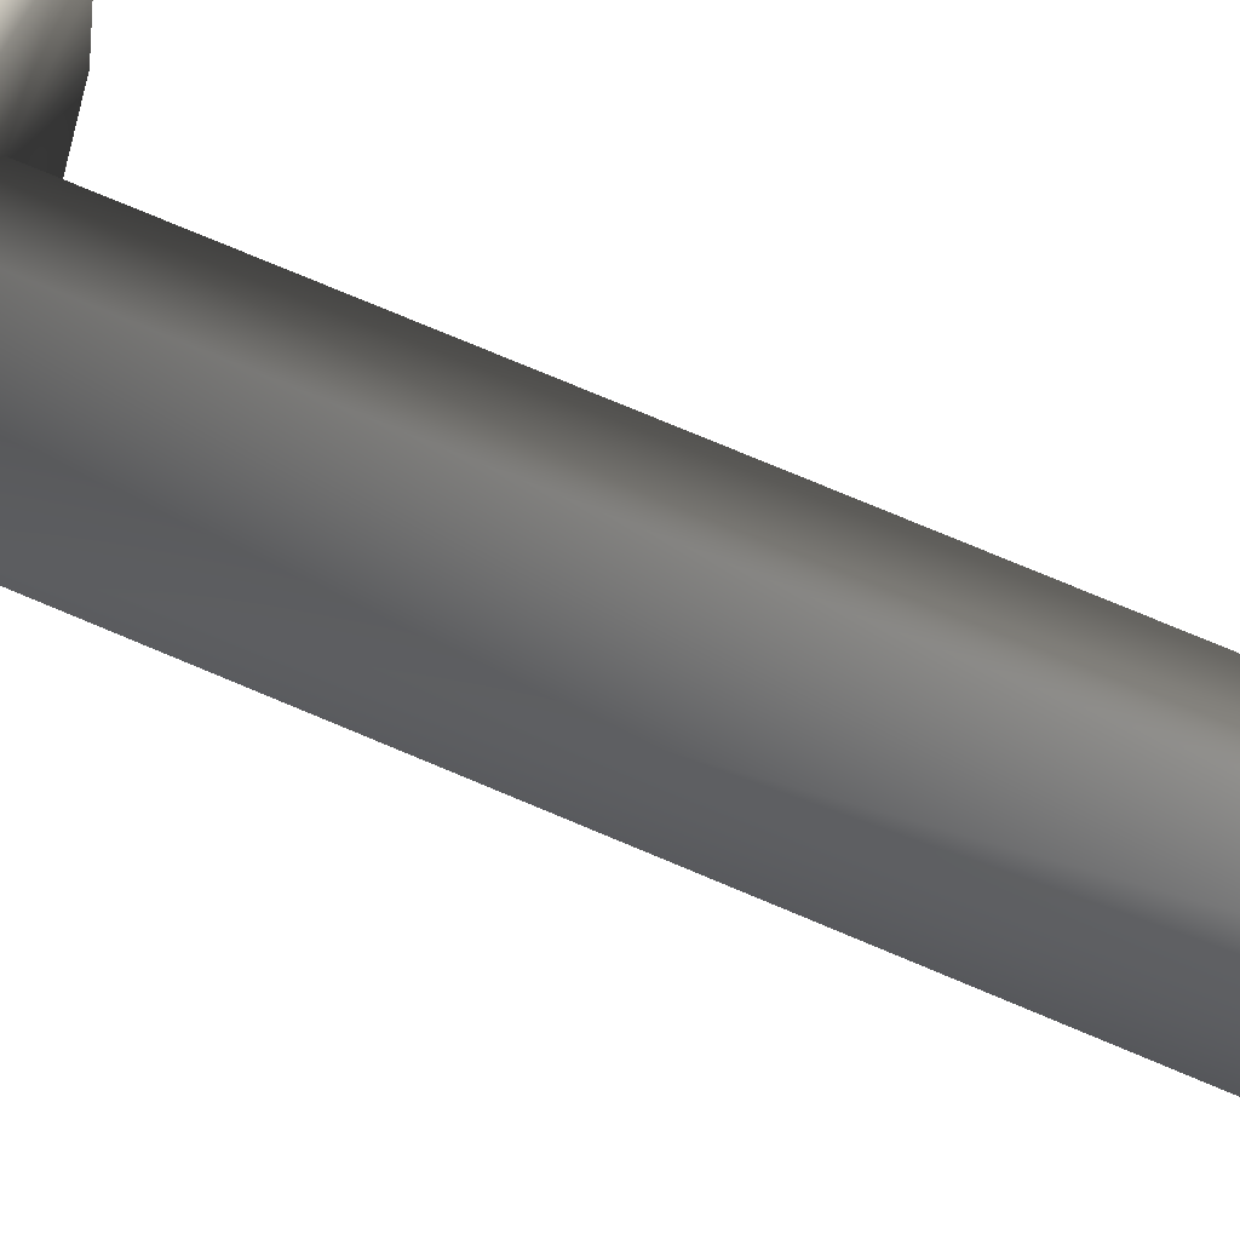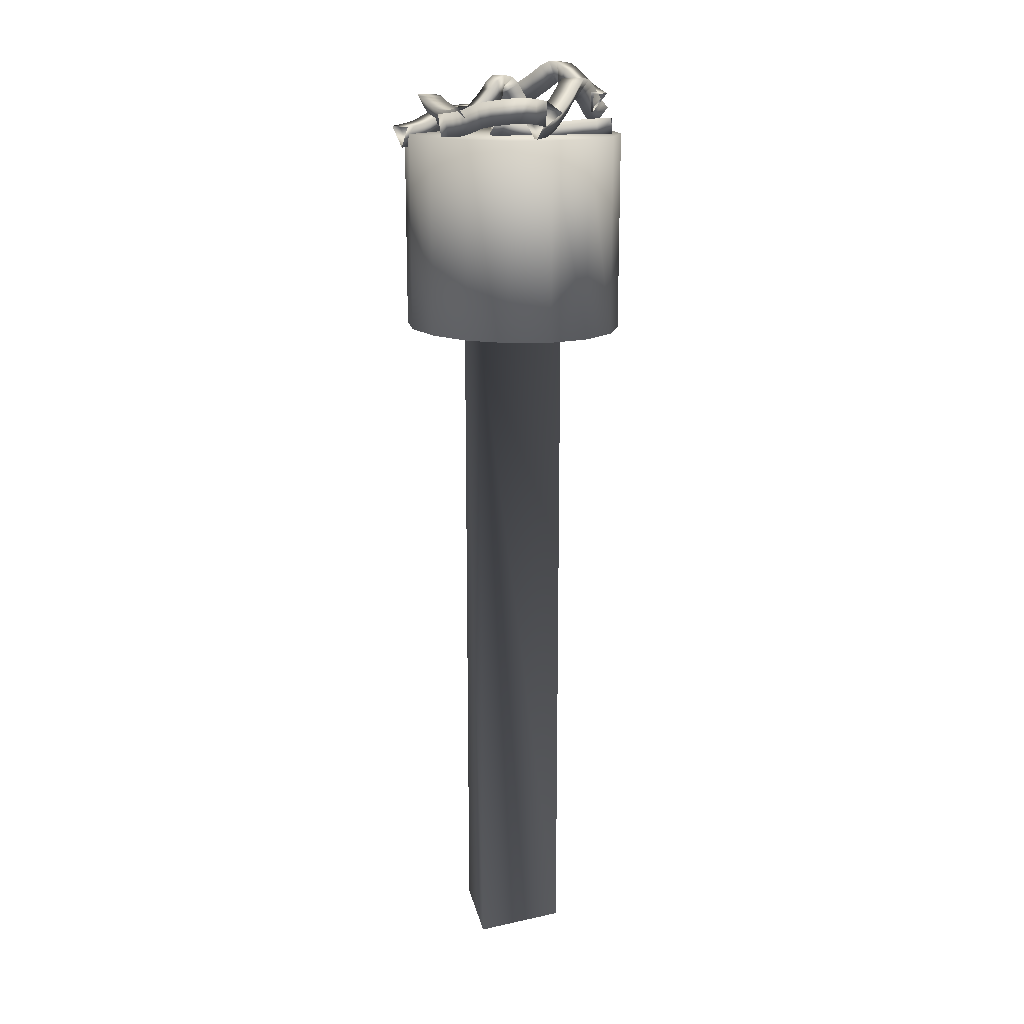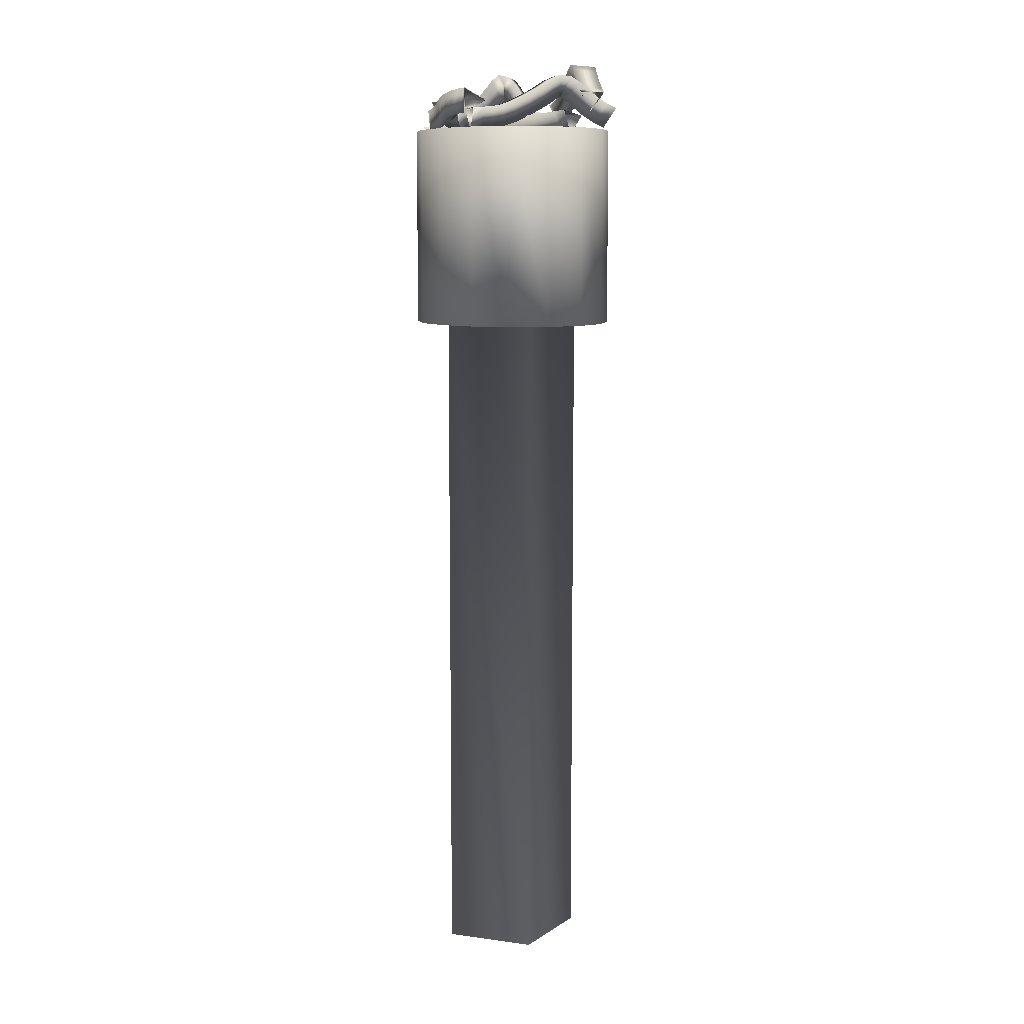
<metadata>
{"format":"obj","ext":"obj","renderer":"f3d","projection":"perspective","resolution":1024,"background":"white","views":[{"elev":68.9,"azim":-66.4,"up":"+Z"},{"elev":16.7,"azim":-152.6,"up":"+Y"},{"elev":9.2,"azim":-108.9,"up":"+Y"}]}
</metadata>
<code>
o Wick3
v -0.1491 0.04506 -0.1001
v -0.1344 0.02349 -0.1346
v -0.138 0.06663 -0.1359
v -0.1225 0.0475 -0.09036
v -0.1108 0.02569 -0.1259
v -0.1138 0.06888 -0.127
v -0.09213 0.049 -0.08496
v -0.0921 0.02684 -0.122
v -0.09272 0.07012 -0.1229
v -0.0647 0.04803 -0.09081
v -0.07667 0.02635 -0.1259
v -0.07417 0.06955 -0.1276
v -0.04576 0.04603 -0.09778
v -0.05698 0.02422 -0.133
v -0.05221 0.06719 -0.1354
v -0.02687 0.04346 -0.1002
v -0.03375 0.02095 -0.1362
v -0.0267 0.0636 -0.1388
v -0.00759 0.03955 -0.1008
v -0.01462 0.01706 -0.1368
v -0.00328 0.05876 -0.1396
v 0.00658 0.03427 -0.101
v -0.00253 0.01247 -0.137
v 0.01365 0.05253 -0.1398
v 0.01809 0.02915 -0.101
v 0.00994 0.00698 -0.137
v 0.02485 0.04753 -0.1398
v 0.03053 0.02546 -0.101
v 0.02488 0.00253 -0.137
v 0.03523 0.04447 -0.1398
v 0.04368 0.02284 -0.101
v 0.03975 -0.00045 -0.137
v 0.04694 0.04216 -0.1398
v 0.05729 0.02094 -0.101
v 0.05437 -0.00249 -0.137
v 0.05972 0.04038 -0.1398
v 0.07117 0.01941 -0.101
v 0.06857 -0.00406 -0.137
v 0.07332 0.03888 -0.1398
f 1 2 4
f 2 5 4
f 2 3 5
f 3 6 5
f 3 1 6
f 1 4 6
f 4 5 7
f 5 8 7
f 5 6 8
f 6 9 8
f 6 4 9
f 4 7 9
f 7 8 10
f 8 11 10
f 8 9 11
f 9 12 11
f 9 7 12
f 7 10 12
f 10 11 13
f 11 14 13
f 11 12 14
f 12 15 14
f 12 10 15
f 10 13 15
f 13 14 16
f 14 17 16
f 14 15 17
f 15 18 17
f 15 13 18
f 13 16 18
f 16 17 19
f 17 20 19
f 17 18 20
f 18 21 20
f 18 16 21
f 16 19 21
f 19 20 22
f 20 23 22
f 20 21 23
f 21 24 23
f 21 19 24
f 19 22 24
f 22 23 25
f 23 26 25
f 23 24 26
f 24 27 26
f 24 22 27
f 22 25 27
f 25 26 28
f 26 29 28
f 26 27 29
f 27 30 29
f 27 25 30
f 25 28 30
f 28 29 31
f 29 32 31
f 29 30 32
f 30 33 32
f 30 28 33
f 28 31 33
f 31 32 34
f 32 35 34
f 32 33 35
f 33 36 35
f 33 31 36
f 31 34 36
f 34 35 37
f 35 38 37
f 35 36 38
f 36 39 38
f 36 34 39
f 34 37 39
o Wick4
v 0.01018 0.01712 -0.1341
v 0.03092 0.05322 -0.146
v 0.00608 0.05322 -0.1105
v 0.02406 0.01237 -0.1244
v 0.04392 0.04875 -0.1369
v 0.01909 0.04875 -0.1014
v 0.03962 0.00822 -0.1135
v 0.05698 0.04524 -0.1277
v 0.03214 0.04524 -0.09227
v 0.05667 0.00592 -0.1015
v 0.07106 0.04334 -0.1179
v 0.04622 0.04334 -0.0824
v 0.07405 0.00549 -0.08935
v 0.08577 0.04299 -0.1076
v 0.06093 0.04299 -0.07211
v 0.09121 0.00688 -0.07732
v 0.1005 0.04418 -0.09724
v 0.07543 0.04415 -0.06196
v 0.1092 0.01004 -0.06429
v 0.117 0.04709 -0.08537
v 0.09124 0.04693 -0.05055
v 0.1291 0.01487 -0.04928
v 0.1372 0.052 -0.07007
v 0.1096 0.05142 -0.03665
v 0.1479 0.01953 -0.0324
v 0.1587 0.05728 -0.05061
v 0.1275 0.05588 -0.02062
v 0.1638 0.02252 -0.01296
v 0.1772 0.06076 -0.028
v 0.1428 0.05878 -0.00181
v 0.1787 0.02477 0.00845
v 0.1929 0.06315 -0.00549
v 0.1575 0.06101 0.01937
f 40 41 43
f 41 44 43
f 41 42 44
f 42 45 44
f 42 40 45
f 40 43 45
f 43 44 46
f 44 47 46
f 44 45 47
f 45 48 47
f 45 43 48
f 43 46 48
f 46 47 49
f 47 50 49
f 47 48 50
f 48 51 50
f 48 46 51
f 46 49 51
f 49 50 52
f 50 53 52
f 50 51 53
f 51 54 53
f 51 49 54
f 49 52 54
f 52 53 55
f 53 56 55
f 53 54 56
f 54 57 56
f 54 52 57
f 52 55 57
f 55 56 58
f 56 59 58
f 56 57 59
f 57 60 59
f 57 55 60
f 55 58 60
f 58 59 61
f 59 62 61
f 59 60 62
f 60 63 62
f 60 58 63
f 58 61 63
f 61 62 64
f 62 65 64
f 62 63 65
f 63 66 65
f 63 61 66
f 61 64 66
f 64 65 67
f 65 68 67
f 65 66 68
f 66 69 68
f 66 64 69
f 64 67 69
f 67 68 70
f 68 71 70
f 68 69 71
f 69 72 71
f 69 67 72
f 67 70 72
o Wick5
v -0.1068 0.032 0.113
v -0.1197 0.06628 0.08985
v -0.1264 0.06523 0.1326
v -0.0889 0.0408 0.116
v -0.1031 0.07438 0.09266
v -0.1096 0.07347 0.1355
v -0.06987 0.05197 0.119
v -0.08784 0.08326 0.09507
v -0.09364 0.0828 0.138
v -0.05232 0.0657 0.1212
v -0.0726 0.09529 0.09701
v -0.07832 0.09489 0.1399
v -0.0383 0.07718 0.1234
v -0.0563 0.1085 0.09957
v -0.06369 0.1069 0.1422
v -0.03011 0.0828 0.1255
v -0.03922 0.119 0.1038
v -0.04819 0.1165 0.1461
v -0.03029 0.0836 0.1261
v -0.02036 0.1218 0.1077
v -0.0266 0.119 0.1504
v -0.02448 0.07955 0.1263
v -0.00259 0.1131 0.1087
v -0.00675 0.1092 0.1516
v -0.00674 0.06669 0.1268
v 0.01604 0.09966 0.1092
v 0.01115 0.09627 0.1521
v 0.01896 0.05103 0.129
v 0.04003 0.08505 0.1113
v 0.03423 0.0822 0.1541
v 0.04516 0.03721 0.1319
v 0.06382 0.07249 0.1139
v 0.05778 0.06977 0.1567
v 0.06695 0.0285 0.1344
v 0.08115 0.06554 0.1158
v 0.07524 0.06278 0.1587
v 0.08691 0.02367 0.1368
v 0.09619 0.06195 0.1177
v 0.09053 0.05913 0.1605
v 0.107 0.02104 0.1392
v 0.1134 0.05973 0.1197
v 0.1079 0.05689 0.1626
v 0.1265 0.01946 0.1415
v 0.132 0.05823 0.122
v 0.1266 0.05538 0.1648
f 73 74 76
f 74 77 76
f 74 75 77
f 75 78 77
f 75 73 78
f 73 76 78
f 76 77 79
f 77 80 79
f 77 78 80
f 78 81 80
f 78 76 81
f 76 79 81
f 79 80 82
f 80 83 82
f 80 81 83
f 81 84 83
f 81 79 84
f 79 82 84
f 82 83 85
f 83 86 85
f 83 84 86
f 84 87 86
f 84 82 87
f 82 85 87
f 85 86 88
f 86 89 88
f 86 87 89
f 87 90 89
f 87 85 90
f 85 88 90
f 88 89 91
f 89 92 91
f 89 90 92
f 90 93 92
f 90 88 93
f 88 91 93
f 91 92 94
f 92 95 94
f 92 93 95
f 93 96 95
f 93 91 96
f 91 94 96
f 94 95 97
f 95 98 97
f 95 96 98
f 96 99 98
f 96 94 99
f 94 97 99
f 97 98 100
f 98 101 100
f 98 99 101
f 99 102 101
f 99 97 102
f 97 100 102
f 100 101 103
f 101 104 103
f 101 102 104
f 102 105 104
f 102 100 105
f 100 103 105
f 103 104 106
f 104 107 106
f 104 105 107
f 105 108 107
f 105 103 108
f 103 106 108
f 106 107 109
f 107 110 109
f 107 108 110
f 108 111 110
f 108 106 111
f 106 109 111
f 109 110 112
f 110 113 112
f 110 111 113
f 111 114 113
f 111 109 114
f 109 112 114
f 112 113 115
f 113 116 115
f 113 114 116
f 114 117 116
f 114 112 117
f 112 115 117
o Wick2
v -0.09502 0.0046 0.1439
v -0.116 0.03878 0.1603
v -0.07269 0.03844 0.1591
v -0.09547 0.01368 0.1244
v -0.1164 0.04725 0.142
v -0.07311 0.04697 0.1407
v -0.09608 0.02506 0.1039
v -0.1169 0.05661 0.125
v -0.07362 0.05653 0.1234
v -0.09689 0.03902 0.08507
v -0.1176 0.06897 0.1085
v -0.07433 0.06892 0.1068
v -0.09738 0.05081 0.06978
v -0.1181 0.08209 0.09132
v -0.07483 0.08147 0.09048
v -0.09722 0.05688 0.06014
v -0.1179 0.09251 0.07327
v -0.07461 0.09151 0.07317
v -0.09695 0.05789 0.05799
v -0.118 0.09546 0.05272
v -0.07478 0.09435 0.05127
v -0.09755 0.05352 0.05033
v -0.1194 0.08704 0.03327
v -0.07623 0.08546 0.03077
v -0.09917 0.04096 0.03086
v -0.1211 0.07406 0.01309
v -0.07789 0.07268 0.01093
v -0.1008 0.02584 0.0027
v -0.1226 0.05997 -0.01318
v -0.07937 0.05883 -0.01488
v -0.1022 0.0126 -0.02601
v -0.1239 0.04782 -0.03949
v -0.08062 0.04674 -0.04107
v -0.1032 0.00443 -0.04962
v -0.1248 0.0411 -0.05887
v -0.0815 0.04 -0.06049
v -0.1042 6e-05 -0.07107
v -0.1255 0.03771 -0.07577
v -0.08224 0.03659 -0.07749
v -0.1051 -0.00217 -0.09282
v -0.1263 0.03577 -0.09489
v -0.08308 0.03465 -0.09669
v -0.1061 -0.00339 -0.1142
v -0.1272 0.0346 -0.1154
v -0.08398 0.03348 -0.1172
f 118 119 121
f 119 122 121
f 119 120 122
f 120 123 122
f 120 118 123
f 118 121 123
f 121 122 124
f 122 125 124
f 122 123 125
f 123 126 125
f 123 121 126
f 121 124 126
f 124 125 127
f 125 128 127
f 125 126 128
f 126 129 128
f 126 124 129
f 124 127 129
f 127 128 130
f 128 131 130
f 128 129 131
f 129 132 131
f 129 127 132
f 127 130 132
f 130 131 133
f 131 134 133
f 131 132 134
f 132 135 134
f 132 130 135
f 130 133 135
f 133 134 136
f 134 137 136
f 134 135 137
f 135 138 137
f 135 133 138
f 133 136 138
f 136 137 139
f 137 140 139
f 137 138 140
f 138 141 140
f 138 136 141
f 136 139 141
f 139 140 142
f 140 143 142
f 140 141 143
f 141 144 143
f 141 139 144
f 139 142 144
f 142 143 145
f 143 146 145
f 143 144 146
f 144 147 146
f 144 142 147
f 142 145 147
f 145 146 148
f 146 149 148
f 146 147 149
f 147 150 149
f 147 145 150
f 145 148 150
f 148 149 151
f 149 152 151
f 149 150 152
f 150 153 152
f 150 148 153
f 148 151 153
f 151 152 154
f 152 155 154
f 152 153 155
f 153 156 155
f 153 151 156
f 151 154 156
f 154 155 157
f 155 158 157
f 155 156 158
f 156 159 158
f 156 154 159
f 154 157 159
f 157 158 160
f 158 161 160
f 158 159 161
f 159 162 161
f 159 157 162
f 157 160 162
o Wick1
v 0.06562 -0.00841 0.1466
v 0.04295 0.02847 0.1456
v 0.08333 0.0283 0.1613
v 0.07585 -0.00283 0.1202
v 0.0535 0.0342 0.1185
v 0.09361 0.03389 0.1348
v 0.08658 0.0018 0.09517
v 0.06531 0.03926 0.09099
v 0.1045 0.0386 0.1094
v 0.09868 0.00477 0.07189
v 0.07852 0.04251 0.06545
v 0.1174 0.04176 0.08455
v 0.1088 0.00598 0.05039
v 0.08872 0.04379 0.04368
v 0.1295 0.04316 0.05833
v 0.1137 0.00535 0.03051
v 0.09353 0.04321 0.02368
v 0.1358 0.04234 0.03289
v 0.1176 0.0033 0.00978
v 0.09789 0.04092 0.0006
v 0.1399 0.0402 0.01092
v 0.1242 0.00029 -0.01282
v 0.1054 0.03749 -0.02496
v 0.1467 0.03719 -0.01169
v 0.1309 -0.00347 -0.03192
v 0.1134 0.03293 -0.04776
v 0.1542 0.03288 -0.0334
v 0.1353 -0.00802 -0.04423
v 0.1191 0.02711 -0.0639
v 0.1599 0.02716 -0.04926
v 0.1399 -0.01347 -0.05689
v 0.1234 0.022 -0.07564
v 0.1641 0.02211 -0.06086
v 0.1454 -0.01791 -0.0721
v 0.1277 0.01861 -0.08737
v 0.1684 0.01872 -0.07258
v 0.1509 -0.02086 -0.08725
v 0.1323 0.01614 -0.1001
v 0.173 0.01625 -0.08533
v 0.1564 -0.0229 -0.1022
v 0.1372 0.0143 -0.1137
v 0.1779 0.01441 -0.09887
v 0.1616 -0.02447 -0.1167
v 0.1424 0.01278 -0.1277
v 0.183 0.01289 -0.1129
f 163 164 166
f 164 167 166
f 164 165 167
f 165 168 167
f 165 163 168
f 163 166 168
f 166 167 169
f 167 170 169
f 167 168 170
f 168 171 170
f 168 166 171
f 166 169 171
f 169 170 172
f 170 173 172
f 170 171 173
f 171 174 173
f 171 169 174
f 169 172 174
f 172 173 175
f 173 176 175
f 173 174 176
f 174 177 176
f 174 172 177
f 172 175 177
f 175 176 178
f 176 179 178
f 176 177 179
f 177 180 179
f 177 175 180
f 175 178 180
f 178 179 181
f 179 182 181
f 179 180 182
f 180 183 182
f 180 178 183
f 178 181 183
f 181 182 184
f 182 185 184
f 182 183 185
f 183 186 185
f 183 181 186
f 181 184 186
f 184 185 187
f 185 188 187
f 185 186 188
f 186 189 188
f 186 184 189
f 184 187 189
f 187 188 190
f 188 191 190
f 188 189 191
f 189 192 191
f 189 187 192
f 187 190 192
f 190 191 193
f 191 194 193
f 191 192 194
f 192 195 194
f 192 190 195
f 190 193 195
f 193 194 196
f 194 197 196
f 194 195 197
f 195 198 197
f 195 193 198
f 193 196 198
f 196 197 199
f 197 200 199
f 197 198 200
f 198 201 200
f 198 196 201
f 196 199 201
f 199 200 202
f 200 203 202
f 200 201 203
f 201 204 203
f 201 199 204
f 199 202 204
f 202 203 205
f 203 206 205
f 203 204 206
f 204 207 206
f 204 202 207
f 202 205 207
o Lamp
v 0 -1.55 0
v 0.1 -1.55 0
v 0 -1.55 -0.125
v -0.1 -1.55 0
v 0 -1.55 0.125
v 0.1 -0.35 0
v 0 -0.35 -0.125
v -0.1 -0.35 -0
v -0 -0.35 0.125
v 0.2 -0.35 0
v 0.1848 -0.35 -0.06697
v 0.1414 -0.35 -0.1237
v 0.07654 -0.35 -0.1617
v 0 -0.35 -0.175
v -0.07654 -0.35 -0.1617
v -0.1414 -0.35 -0.1237
v -0.1848 -0.35 -0.06697
v -0.2 -0.35 0
v -0.1848 -0.35 0.06697
v -0.1414 -0.35 0.1237
v -0.07654 -0.35 0.1617
v 0 -0.35 0.175
v 0.07654 -0.35 0.1617
v 0.1414 -0.35 0.1237
v 0.1848 -0.35 0.06697
v 0.2 0 0
v 0.1848 0 -0.06697
v 0.1414 0 -0.1237
v 0.07654 0 -0.1617
v 0 0 -0.175
v -0.07654 0 -0.1617
v -0.1414 0 -0.1237
v -0.1848 0 -0.06697
v -0.2 0 0
v -0.1848 0 0.06697
v -0.1414 0 0.1237
v -0.07654 0 0.1617
v 0 0 0.175
v 0.07654 0 0.1617
v 0.1414 0 0.1237
v 0.1848 0 0.06697
v 0 0 0
f 210 209 208
f 211 210 208
f 212 211 208
f 209 212 208
f 219 213 214
f 210 213 209
f 222 221 214
f 211 214 210
f 222 214 223
f 212 215 211
f 220 214 221
f 209 216 212
f 224 214 215
f 230 216 231
f 226 215 227
f 230 229 216
f 228 216 229
f 224 215 225
f 223 214 224
f 219 214 220
f 213 210 214
f 227 216 228
f 215 212 216
f 232 213 217
f 226 225 215
f 211 215 214
f 231 216 232
f 209 213 216
f 233 217 218
f 234 218 219
f 235 219 220
f 236 220 221
f 237 221 222
f 238 222 223
f 239 223 224
f 240 224 225
f 241 225 226
f 242 226 227
f 243 227 228
f 244 228 229
f 245 229 230
f 246 230 231
f 247 231 232
f 248 232 217
f 233 218 234
f 234 219 235
f 235 220 236
f 236 221 237
f 237 222 238
f 238 223 239
f 239 224 240
f 240 225 241
f 241 226 242
f 242 227 243
f 243 228 244
f 244 229 245
f 245 230 246
f 246 231 247
f 247 232 248
f 248 217 233
f 249 233 234
f 249 234 235
f 249 235 236
f 249 236 237
f 249 237 238
f 249 238 239
f 249 239 240
f 249 240 241
f 249 241 242
f 249 242 243
f 249 243 244
f 249 244 245
f 249 245 246
f 249 246 247
f 249 247 248
f 249 248 233
f 227 215 216
f 218 217 213
f 232 216 213
f 218 213 219
o Wick2_1
v -0.00076 0.01518 0.01727
v -0.03246 0.0431 0.02676
v 0.00353 0.04221 0.05082
v 0.00505 0.02465 0.00892
v -0.02739 0.05132 0.01948
v 0.0087 0.0506 0.04339
v 0.01126 0.03698 -0.00027
v -0.02292 0.06005 0.01289
v 0.0134 0.05983 0.03647
v 0.01652 0.05139 -0.00849
v -0.01855 0.07217 0.00605
v 0.01779 0.07202 0.02959
v 0.02066 0.0629 -0.01469
v -0.01357 0.08572 -0.00131
v 0.0223 0.08441 0.02291
v 0.02214 0.0665 -0.01647
v -0.0068 0.0978 -0.00972
v 0.0283 0.09526 0.01552
v 0.01354 0.06505 -0.00394
v 0.00401 0.1021 -0.02445
v 0.03966 0.09924 -5e-05
v 0.01183 0.06496 -0.00141
v 0.01053 0.09155 -0.03587
v 0.04652 0.08817 -0.01201
v 0.01636 0.05254 -0.00995
v 0.01539 0.07835 -0.045
v 0.05116 0.07548 -0.02077
v 0.02394 0.03676 -0.02257
v 0.02205 0.06449 -0.05611
v 0.0576 0.06206 -0.03151
v 0.03206 0.02267 -0.03556
v 0.02878 0.05277 -0.06686
v 0.06431 0.05039 -0.04223
v 0.0396 0.01292 -0.04751
v 0.03326 0.04693 -0.07395
v 0.06897 0.04434 -0.04959
v 0.04723 0.00709 -0.05952
v 0.03674 0.04435 -0.07941
v 0.07274 0.04158 -0.05549
v 0.05436 0.00432 -0.07073
v 0.04115 0.04273 -0.08632
v 0.07735 0.03988 -0.06273
v 0.06052 0.00299 -0.0804
v 0.04643 0.04162 -0.09461
v 0.08269 0.03875 -0.07112
f 250 251 253
f 251 254 253
f 251 252 254
f 252 255 254
f 252 250 255
f 250 253 255
f 253 254 256
f 254 257 256
f 254 255 257
f 255 258 257
f 255 253 258
f 253 256 258
f 256 257 259
f 257 260 259
f 257 258 260
f 258 261 260
f 258 256 261
f 256 259 261
f 259 260 262
f 260 263 262
f 260 261 263
f 261 264 263
f 261 259 264
f 259 262 264
f 262 263 265
f 263 266 265
f 263 264 266
f 264 267 266
f 264 262 267
f 262 265 267
f 265 266 268
f 266 269 268
f 266 267 269
f 267 270 269
f 267 265 270
f 265 268 270
f 268 269 271
f 269 272 271
f 269 270 272
f 270 273 272
f 270 268 273
f 268 271 273
f 271 272 274
f 272 275 274
f 272 273 275
f 273 276 275
f 273 271 276
f 271 274 276
f 274 275 277
f 275 278 277
f 275 276 278
f 276 279 278
f 276 274 279
f 274 277 279
f 277 278 280
f 278 281 280
f 278 279 281
f 279 282 281
f 279 277 282
f 277 280 282
f 280 281 283
f 281 284 283
f 281 282 284
f 282 285 284
f 282 280 285
f 280 283 285
f 283 284 286
f 284 287 286
f 284 285 287
f 285 288 287
f 285 283 288
f 283 286 288
f 286 287 289
f 287 290 289
f 287 288 290
f 288 291 290
f 288 286 291
f 286 289 291
f 289 290 292
f 290 293 292
f 290 291 293
f 291 294 293
f 291 289 294
f 289 292 294
o Wick4_1
v 0.00264 0.00155 -0.07953
v 0.01121 0.03068 -0.04866
v -0.01702 0.04012 -0.08011
v -0.01045 -0.00497 -0.06973
v -0.00105 0.02457 -0.03949
v -0.02928 0.03401 -0.07093
v -0.02506 -0.01111 -0.05846
v -0.01331 0.01937 -0.03005
v -0.04154 0.02881 -0.06149
v -0.04093 -0.01568 -0.04559
v -0.02642 0.01561 -0.01941
v -0.05465 0.02505 -0.05085
v -0.05699 -0.01847 -0.032
v -0.04001 0.01325 -0.00791
v -0.06824 0.02269 -0.03936
v -0.07276 -0.01948 -0.01816
v -0.05356 0.01239 0.004
v -0.08155 0.02183 -0.02766
v -0.0896 -0.01883 -0.0033
v -0.06892 0.013 0.01757
v -0.0963 0.02241 -0.01463
v -0.1087 -0.01674 0.0132
v -0.08838 0.01513 0.03437
v -0.114 0.02435 0.0007
v -0.1294 -0.01438 0.0283
v -0.1122 0.0178 0.05158
v -0.1336 0.02663 0.01502
v -0.1519 -0.0127 0.03963
v -0.1384 0.01975 0.06479
v -0.1554 0.02829 0.02591
v -0.1762 -0.0113 0.04943
v -0.1639 0.02123 0.07513
v -0.1794 0.02968 0.03559
f 295 296 298
f 296 299 298
f 296 297 299
f 297 300 299
f 297 295 300
f 295 298 300
f 298 299 301
f 299 302 301
f 299 300 302
f 300 303 302
f 300 298 303
f 298 301 303
f 301 302 304
f 302 305 304
f 302 303 305
f 303 306 305
f 303 301 306
f 301 304 306
f 304 305 307
f 305 308 307
f 305 306 308
f 306 309 308
f 306 304 309
f 304 307 309
f 307 308 310
f 308 311 310
f 308 309 311
f 309 312 311
f 309 307 312
f 307 310 312
f 310 311 313
f 311 314 313
f 311 312 314
f 312 315 314
f 312 310 315
f 310 313 315
f 313 314 316
f 314 317 316
f 314 315 317
f 315 318 317
f 315 313 318
f 313 316 318
f 316 317 319
f 317 320 319
f 317 318 320
f 318 321 320
f 318 316 321
f 316 319 321
f 319 320 322
f 320 323 322
f 320 321 323
f 321 324 323
f 321 319 324
f 319 322 324
f 322 323 325
f 323 326 325
f 323 324 326
f 324 327 326
f 324 322 327
f 322 325 327

</code>
